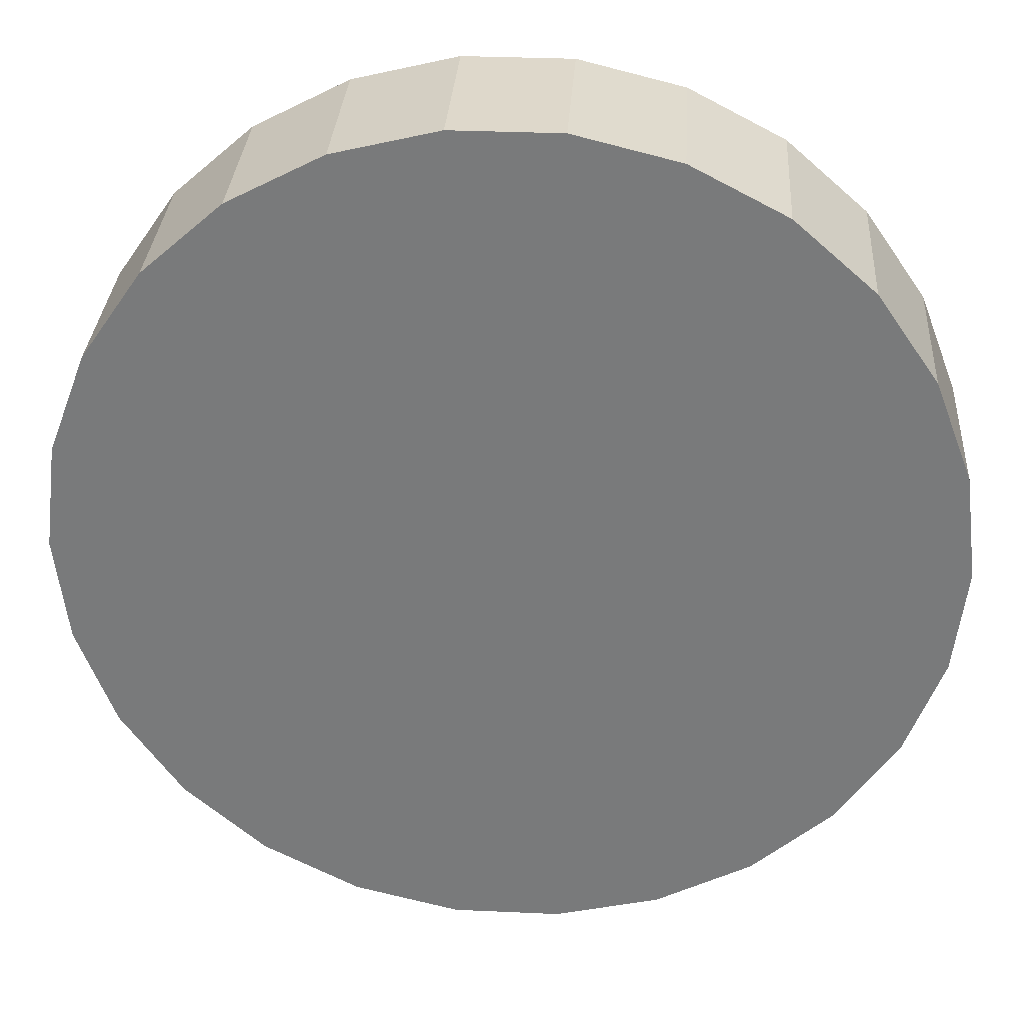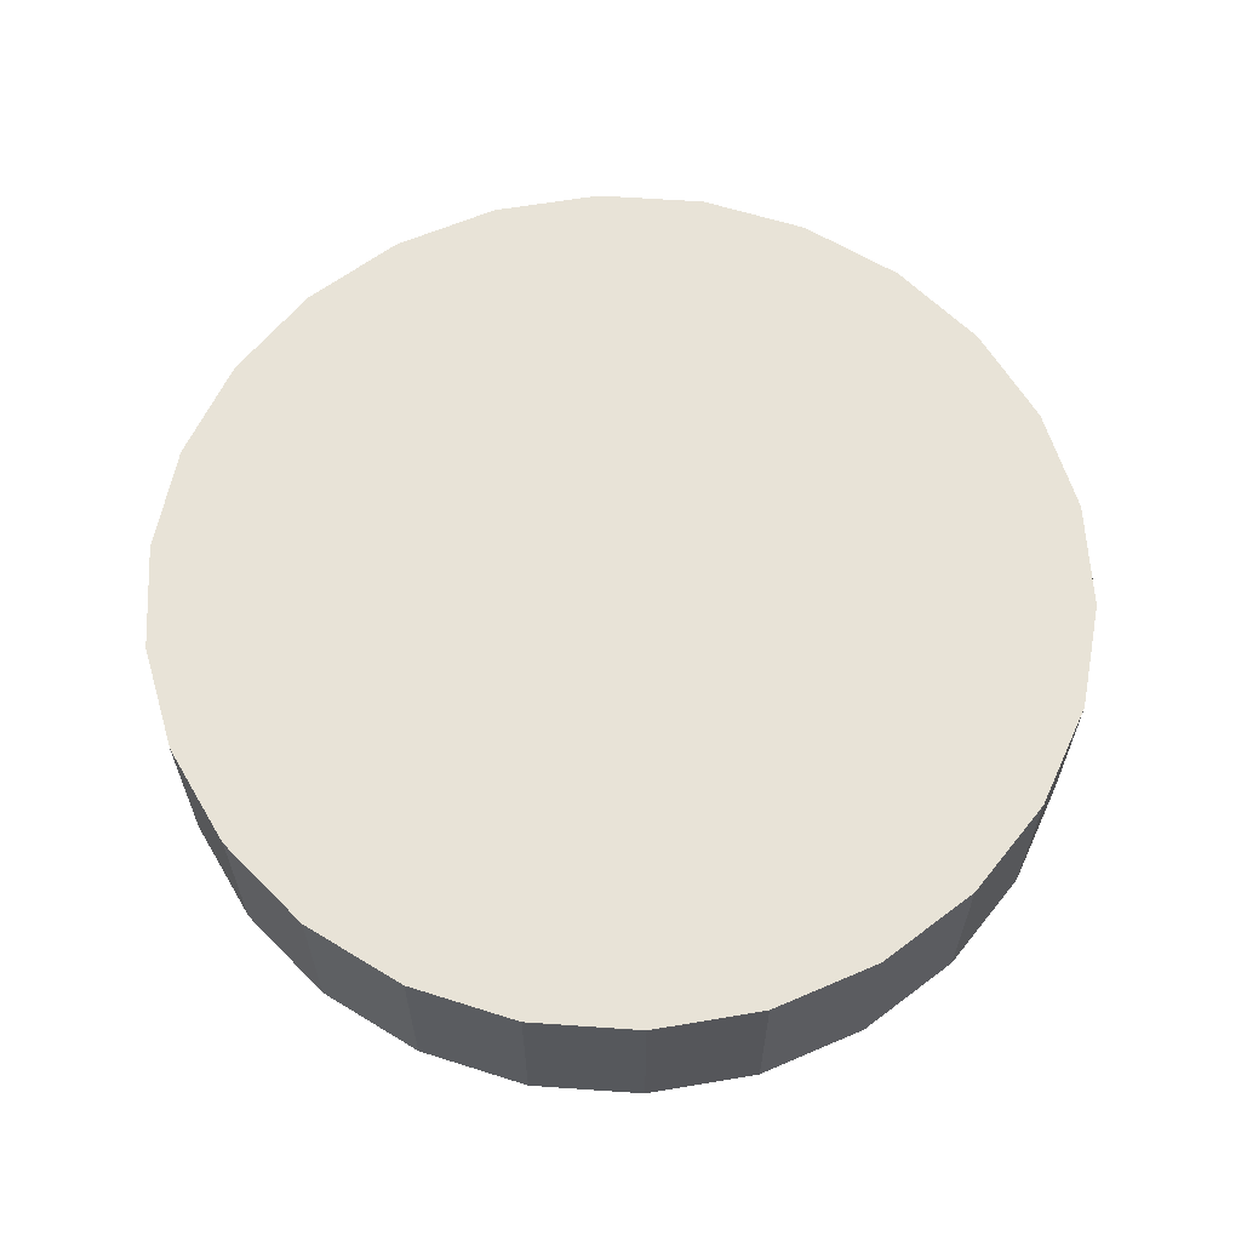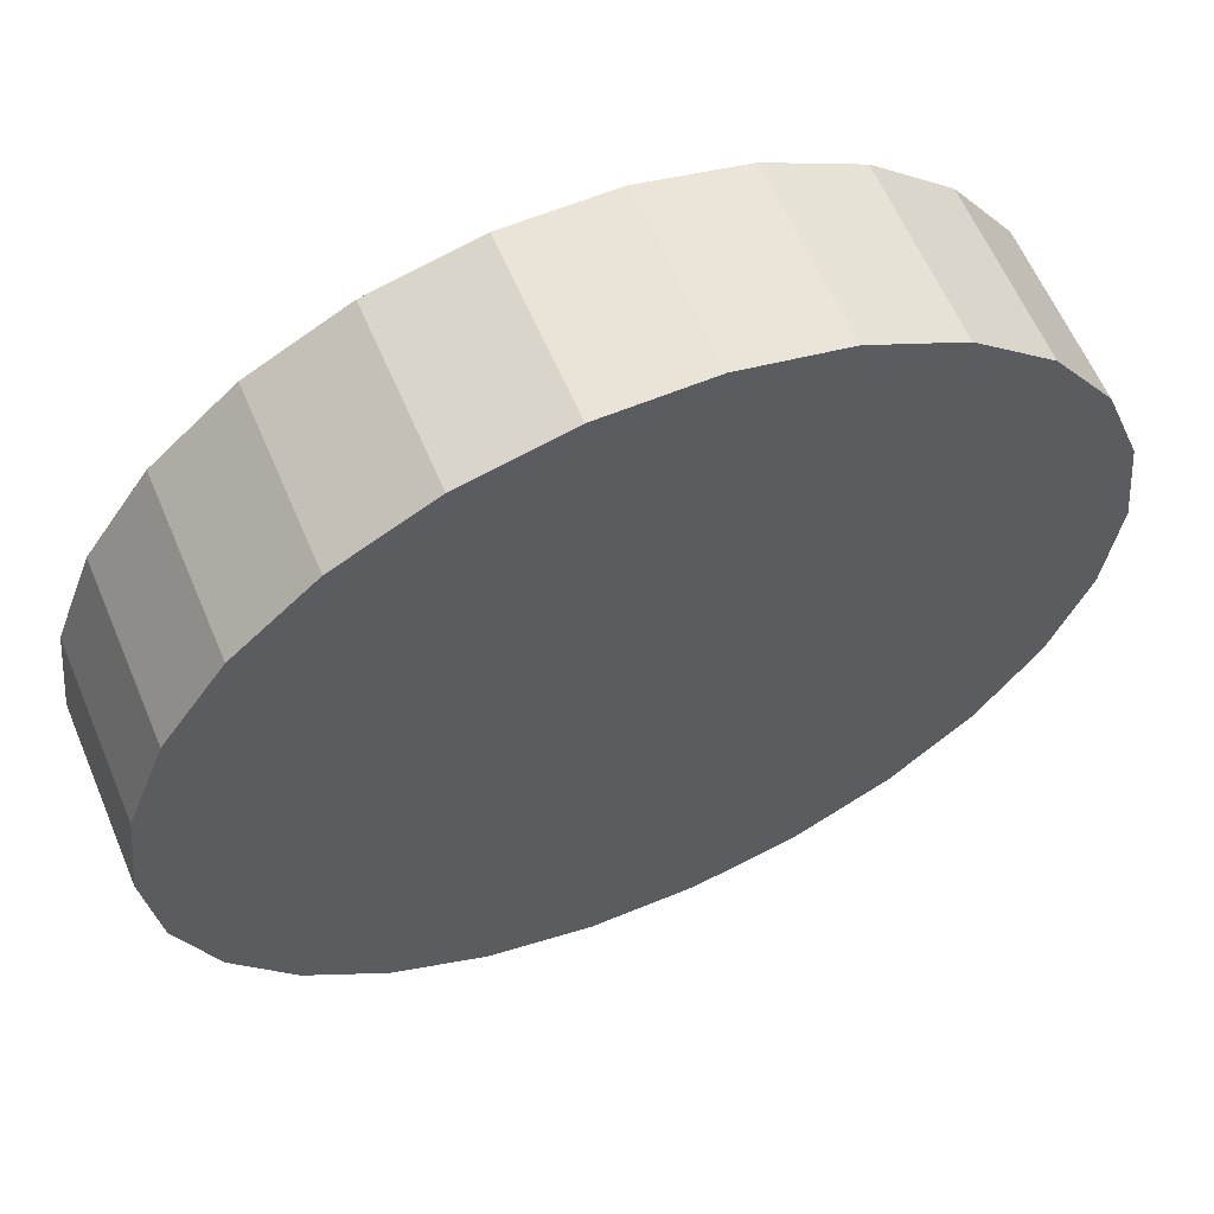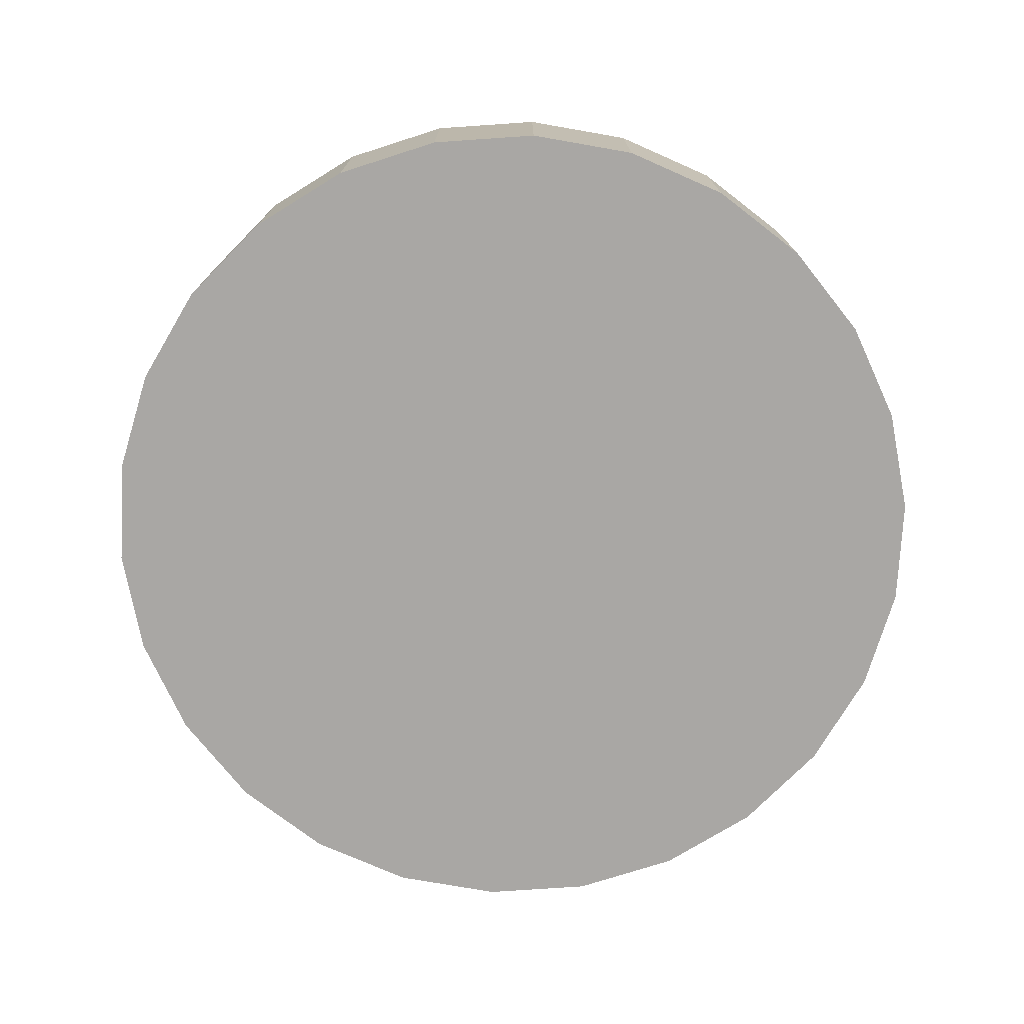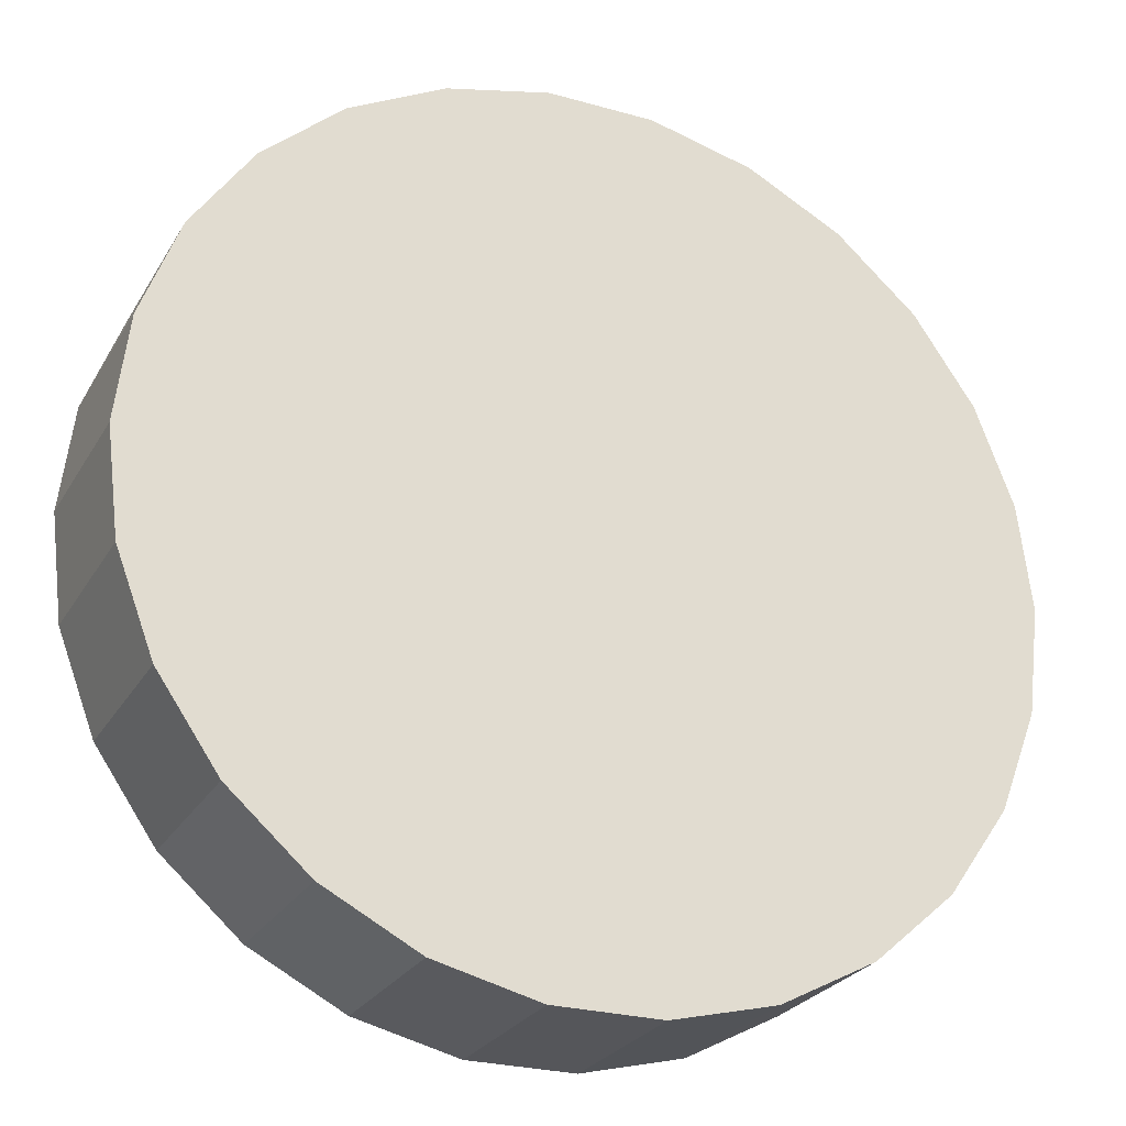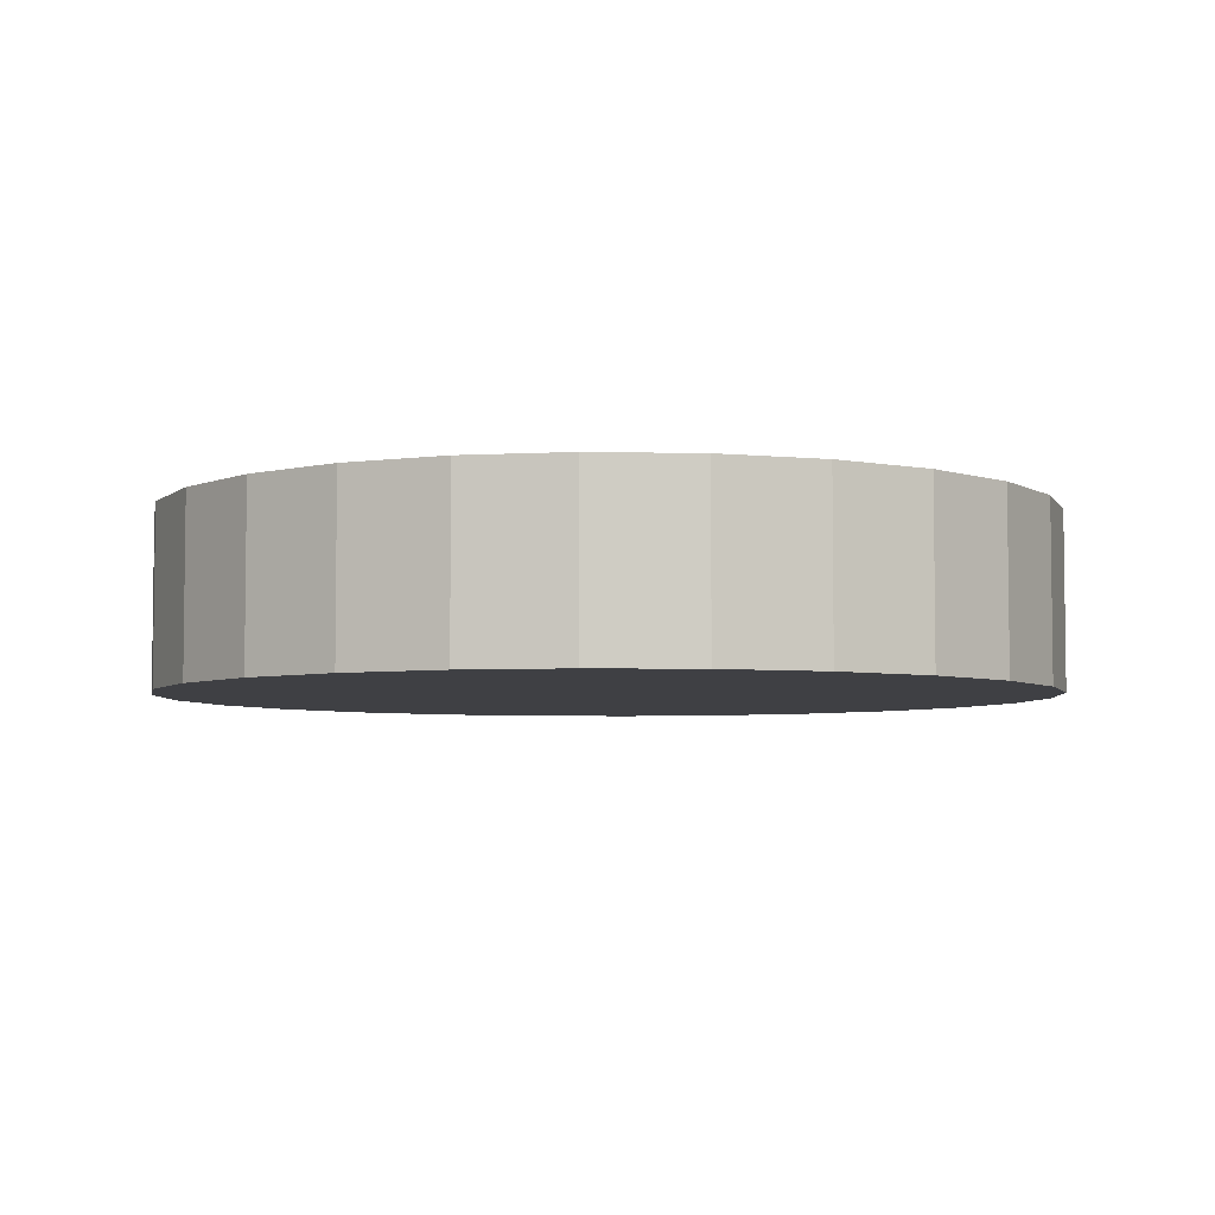
<metadata>
{"format":"obj","ext":"obj","renderer":"f3d","projection":"perspective","resolution":1024,"background":"white","views":[{"elev":31.6,"azim":3.7,"up":"+Z"},{"elev":61.9,"azim":170.2,"up":"+Y"},{"elev":60.8,"azim":157.1,"up":"+Z"},{"elev":-74.7,"azim":59.3,"up":"+Y"},{"elev":-26.0,"azim":-24.2,"up":"+Z"},{"elev":-5.0,"azim":-4.0,"up":"+Y"}]}
</metadata>
<code>
v 53.89 -0 13.28
v 55.5 0 0
v 55.5 22 0
v 53.89 22 13.28
v 49.14 -0 25.79
v 49.14 22 25.79
v 41.54 -0 36.8
v 41.54 22 36.8
v 31.53 -0 45.68
v 31.53 22 45.68
v 19.68 -0 51.89
v 19.68 22 51.89
v 6.69 -0 55.1
v 6.69 22 55.1
v -6.69 -0 55.1
v -6.69 22 55.1
v -19.68 -0 51.89
v -19.68 22 51.89
v -31.53 -0 45.68
v -31.53 22 45.68
v -41.54 -0 36.8
v -41.54 22 36.8
v -49.14 22 25.79
v -49.14 -0 25.79
v -53.89 -0 13.28
v -53.89 22 13.28
v -55.5 22 0
v -55.5 -0 0
v -53.89 0 -13.28
v -53.89 22 -13.28
v -49.14 0 -25.79
v -49.14 22 -25.79
v -41.54 0 -36.8
v -41.54 22 -36.8
v -31.53 0 -45.68
v -31.53 22 -45.68
v -19.68 22 -51.89
v -19.68 0 -51.89
v -6.69 0 -55.1
v -6.69 22 -55.1
v 6.69 0 -55.1
v 6.69 22 -55.1
v 19.68 22 -51.89
v 19.68 0 -51.89
v 31.53 0 -45.68
v 31.53 22 -45.68
v 41.54 0 -36.8
v 41.54 22 -36.8
v 49.14 22 -25.79
v 49.14 0 -25.79
v 53.89 0 -13.28
v 53.89 22 -13.28
f 1 2 3
f 1 3 4
f 5 4 6
f 5 1 4
f 7 6 8
f 7 5 6
f 9 8 10
f 9 7 8
f 11 10 12
f 11 9 10
f 13 12 14
f 13 11 12
f 15 14 16
f 15 13 14
f 17 16 18
f 17 15 16
f 19 18 20
f 19 17 18
f 21 20 22
f 21 22 23
f 21 19 20
f 24 21 23
f 25 24 23
f 25 23 26
f 25 26 27
f 28 25 27
f 29 28 27
f 29 27 30
f 31 30 32
f 31 29 30
f 33 32 34
f 33 31 32
f 35 34 36
f 35 36 37
f 35 33 34
f 38 35 37
f 39 37 40
f 39 38 37
f 41 40 42
f 41 42 43
f 41 39 40
f 44 41 43
f 45 43 46
f 45 44 43
f 47 46 48
f 47 48 49
f 47 45 46
f 50 47 49
f 51 49 52
f 51 50 49
f 2 52 3
f 2 51 52
f 17 19 21
f 17 21 24
f 15 17 24
f 31 25 28
f 31 28 29
f 9 11 13
f 9 13 15
f 7 15 24
f 7 9 15
f 5 24 25
f 5 7 24
f 1 5 25
f 41 33 35
f 41 35 38
f 41 38 39
f 50 2 1
f 50 51 2
f 50 25 31
f 50 1 25
f 47 31 33
f 47 41 44
f 47 44 45
f 47 33 41
f 47 50 31
f 20 18 22
f 22 18 23
f 18 16 23
f 26 32 27
f 27 32 30
f 12 10 14
f 14 10 16
f 16 8 23
f 10 8 16
f 23 6 26
f 8 6 23
f 6 4 26
f 34 42 36
f 36 42 37
f 37 42 40
f 3 49 4
f 52 49 3
f 26 49 32
f 4 49 26
f 32 48 34
f 42 48 43
f 43 48 46
f 34 48 42
f 49 48 32

</code>
